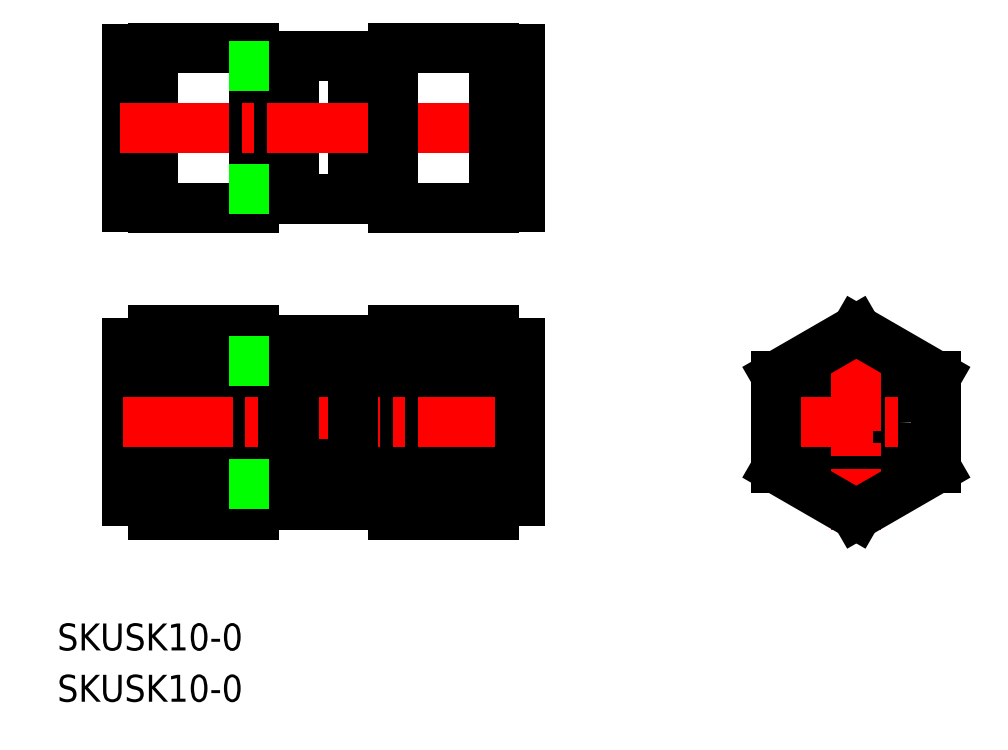
<metadata>
{"format":"dxf","ext":"dxf","renderer":"ezdxf+matplotlib","layout":"modelspace","background":"white","min_lineweight":24,"dpi":150}
</metadata>
<code>
0
SECTION
2
ENTITIES
0
CIRCLE
8
LY_1
10
177.1
20
107.1
30
0
40
5.1
0
LINE
8
LY_1
10
185.6
20
113.2
30
0
11
185.6
21
113.2
31
0
0
LINE
8
LY_1
10
168.6
20
113.2
30
0
11
168.6
21
113.2
31
0
0
LINE
8
CENTER
10
166.1
20
107.1
30
0
11
188.1
21
107.1
31
0
0
LINE
8
CENTER
10
177.1
20
119.1
30
0
11
177.1
21
94.28
31
0
0
LINE
8
LY_1
10
186.6
20
112.6
30
0
11
177.1
21
118.1
31
0
0
LINE
8
LY_1
10
177.1
20
118.1
30
0
11
167.6
21
112.6
31
0
0
LINE
8
LY_1
10
167.6
20
101.6
30
0
11
167.6
21
112.6
31
0
0
LINE
8
LY_1
10
177.1
20
96.13
30
0
11
167.6
21
101.6
31
0
0
LINE
8
LY_1
10
186.6
20
101.6
30
0
11
177.1
21
96.13
31
0
0
LINE
8
LY_1
10
186.6
20
112.6
30
0
11
186.6
21
101.6
31
0
0
LINE
8
LY_1
10
105.5
20
142.1
30
0
11
93.5
21
142.1
31
0
0
LINE
8
LY_1
10
105.5
20
132.6
30
0
11
105.5
21
151.6
31
0
0
LINE
8
LY_1
10
93.5
20
151.5
30
0
11
90.5
21
151.5
31
0
0
LINE
8
LY_1
10
93.5
20
132.7
30
0
11
90.5
21
132.7
31
0
0
LINE
8
LY_1
10
90.5
20
132.7
30
0
11
90.5
21
151.5
31
0
0
LINE
8
LY_1
10
93.5
20
151.6
30
0
11
93.5
21
132.6
31
0
0
LINE
8
LY_1
10
105.5
20
132.6
30
0
11
93.5
21
132.6
31
0
0
LINE
8
LY_1
10
105.5
20
151.6
30
0
11
93.5
21
151.6
31
0
0
LINE
8
LY_1
10
110.3
20
135
30
0
11
107.8
21
135
31
0
0
LINE
8
LY_1
10
107.8
20
134.2
30
0
11
105.5
21
134.2
31
0
0
LINE
8
LY_1
10
107.8
20
150
30
0
11
105.5
21
150
31
0
0
LINE
8
LY_1
10
110.3
20
149.2
30
0
11
107.8
21
149.2
31
0
0
LINE
8
LY_1
10
107.8
20
134.2
30
0
11
107.8
21
150
31
0
0
LINE
8
LY_1
10
107.8
20
149.4
30
0
11
105.5
21
149.4
31
0
0
LINE
8
LY_1
10
107.8
20
134.8
30
0
11
105.5
21
134.8
31
0
0
LINE
8
LY_1
10
122.1
20
142.1
30
0
11
134.1
21
142.1
31
0
0
LINE
8
LY_1
10
110.3
20
133.6
30
0
11
117.3
21
133.6
31
0
0
LINE
8
LY_1
10
119.8
20
134.8
30
0
11
122.1
21
134.8
31
0
0
LINE
8
LY_1
10
119.8
20
149.4
30
0
11
122.1
21
149.4
31
0
0
LINE
8
LY_1
10
119.8
20
134.2
30
0
11
119.8
21
150
31
0
0
LINE
8
LY_1
10
110.3
20
142.1
30
0
11
117.3
21
142.1
31
0
0
LINE
8
LY_1
10
117.3
20
150.6
30
0
11
117.3
21
133.6
31
0
0
LINE
8
LY_1
10
110.3
20
150.6
30
0
11
110.3
21
133.6
31
0
0
LINE
8
LY_1
10
117.3
20
149.2
30
0
11
119.8
21
149.2
31
0
0
LINE
8
LY_1
10
119.8
20
150
30
0
11
122.1
21
150
31
0
0
LINE
8
LY_1
10
119.8
20
134.2
30
0
11
122.1
21
134.2
31
0
0
LINE
8
LY_1
10
117.3
20
135
30
0
11
119.8
21
135
31
0
0
LINE
8
CENTER
10
89.58
20
142.1
30
0
11
138.5
21
142.1
31
0
0
LINE
8
LY_1
10
110.3
20
150.6
30
0
11
117.3
21
150.6
31
0
0
LINE
8
LY_1
10
122.1
20
151.6
30
0
11
134.1
21
151.6
31
0
0
LINE
8
LY_1
10
122.1
20
132.6
30
0
11
134.1
21
132.6
31
0
0
LINE
8
LY_1
10
134.1
20
151.6
30
0
11
134.1
21
132.6
31
0
0
LINE
8
LY_1
10
137.1
20
132.7
30
0
11
137.1
21
151.5
31
0
0
LINE
8
LY_1
10
134.1
20
132.7
30
0
11
137.1
21
132.7
31
0
0
LINE
8
LY_1
10
134.1
20
151.5
30
0
11
137.1
21
151.5
31
0
0
LINE
8
LY_1
10
122.1
20
132.6
30
0
11
122.1
21
151.6
31
0
0
LINE
8
LY_1
10
90.5
20
116.5
30
0
11
90.5
21
97.7
31
0
0
LINE
8
LY_1
10
93.5
20
116.5
30
0
11
90.5
21
116.5
31
0
0
LINE
8
LY_1
10
105.5
20
118.1
30
0
11
105.5
21
96.13
31
0
0
LINE
8
LY_1
10
105.5
20
118.1
30
0
11
93.5
21
118.1
31
0
0
LINE
8
LY_1
10
105.5
20
101.6
30
0
11
93.5
21
101.6
31
0
0
LINE
8
LY_1
10
110.3
20
100
30
0
11
107.8
21
100
31
0
0
LINE
8
LY_1
10
107.8
20
99.16
30
0
11
105.5
21
99.16
31
0
0
LINE
8
LY_1
10
107.8
20
115
30
0
11
105.5
21
115
31
0
0
LINE
8
LY_1
10
110.3
20
114.2
30
0
11
107.8
21
114.2
31
0
0
LINE
8
LY_1
10
93.5
20
96.13
30
0
11
93.5
21
118.1
31
0
0
LINE
8
LY_1
10
93.5
20
97.7
30
0
11
90.5
21
97.7
31
0
0
LINE
8
LY_1
10
107.8
20
99.16
30
0
11
107.8
21
115
31
0
0
LINE
8
LY_1
10
105.5
20
96.13
30
0
11
93.5
21
96.13
31
0
0
LINE
8
LY_1
10
105.5
20
112.6
30
0
11
93.5
21
112.6
31
0
0
LINE
8
LY_1
10
107.8
20
114.4
30
0
11
105.5
21
114.4
31
0
0
LINE
8
LY_1
10
107.8
20
99.8
30
0
11
105.5
21
99.8
31
0
0
LINE
8
LY_1
10
110.3
20
112
30
0
11
117.3
21
112
31
0
0
LINE
8
LY_1
10
119.8
20
99.8
30
0
11
122.1
21
99.8
31
0
0
LINE
8
LY_1
10
119.8
20
114.4
30
0
11
122.1
21
114.4
31
0
0
LINE
8
LY_1
10
122.1
20
112.6
30
0
11
134.1
21
112.6
31
0
0
LINE
8
LY_1
10
122.1
20
96.13
30
0
11
134.1
21
96.13
31
0
0
LINE
8
LY_1
10
119.8
20
99.16
30
0
11
119.8
21
115
31
0
0
LINE
8
LY_1
10
134.1
20
97.7
30
0
11
137.1
21
97.7
31
0
0
LINE
8
LY_1
10
134.1
20
96.13
30
0
11
134.1
21
118.1
31
0
0
LINE
8
LY_1
10
117.3
20
114.2
30
0
11
119.8
21
114.2
31
0
0
LINE
8
LY_1
10
119.8
20
115
30
0
11
122.1
21
115
31
0
0
LINE
8
LY_1
10
119.8
20
99.16
30
0
11
122.1
21
99.16
31
0
0
LINE
8
LY_1
10
117.3
20
100
30
0
11
119.8
21
100
31
0
0
LINE
8
LY_1
10
122.1
20
101.6
30
0
11
134.1
21
101.6
31
0
0
LINE
8
LY_1
10
122.1
20
118.1
30
0
11
134.1
21
118.1
31
0
0
LINE
8
LY_1
10
122.1
20
118.1
30
0
11
122.1
21
96.13
31
0
0
LINE
8
CENTER
10
138
20
107.1
30
0
11
89.1
21
107.1
31
0
0
LINE
8
LY_1
10
134.1
20
116.5
30
0
11
137.1
21
116.5
31
0
0
LINE
8
LY_1
10
137.1
20
116.5
30
0
11
137.1
21
97.7
31
0
0
LINE
8
LY_1
10
110.3
20
116.9
30
0
11
117.3
21
116.9
31
0
0
LINE
8
LY_1
10
110.3
20
116.9
30
0
11
110.3
21
97.28
31
0
0
LINE
8
LY_1
10
117.3
20
116.9
30
0
11
117.3
21
97.28
31
0
0
LINE
8
LY_1
10
110.3
20
102.2
30
0
11
117.3
21
102.2
31
0
0
LINE
8
LY_1
10
110.3
20
97.28
30
0
11
117.3
21
97.28
31
0
0
TEXT
8
0
10
82.16
20
79.99
30
0
40
3.2
1
SKUSK10-0
0
TEXT
8
0
10
82.16
20
73.89
30
0
40
3.2
1
SKUSK10-0
0
VIEWPORT
8
0
10
5.629
20
4.164
30
0
40
10.62
41
7.067
68
    -1
69
     1
0
VIEWPORT
8
DEFPOINTS
10
5.614
20
3.902
30
0
40
8.982
41
6.243
68
     1
69
     2
0
ENDSEC
0
EOF

</code>
